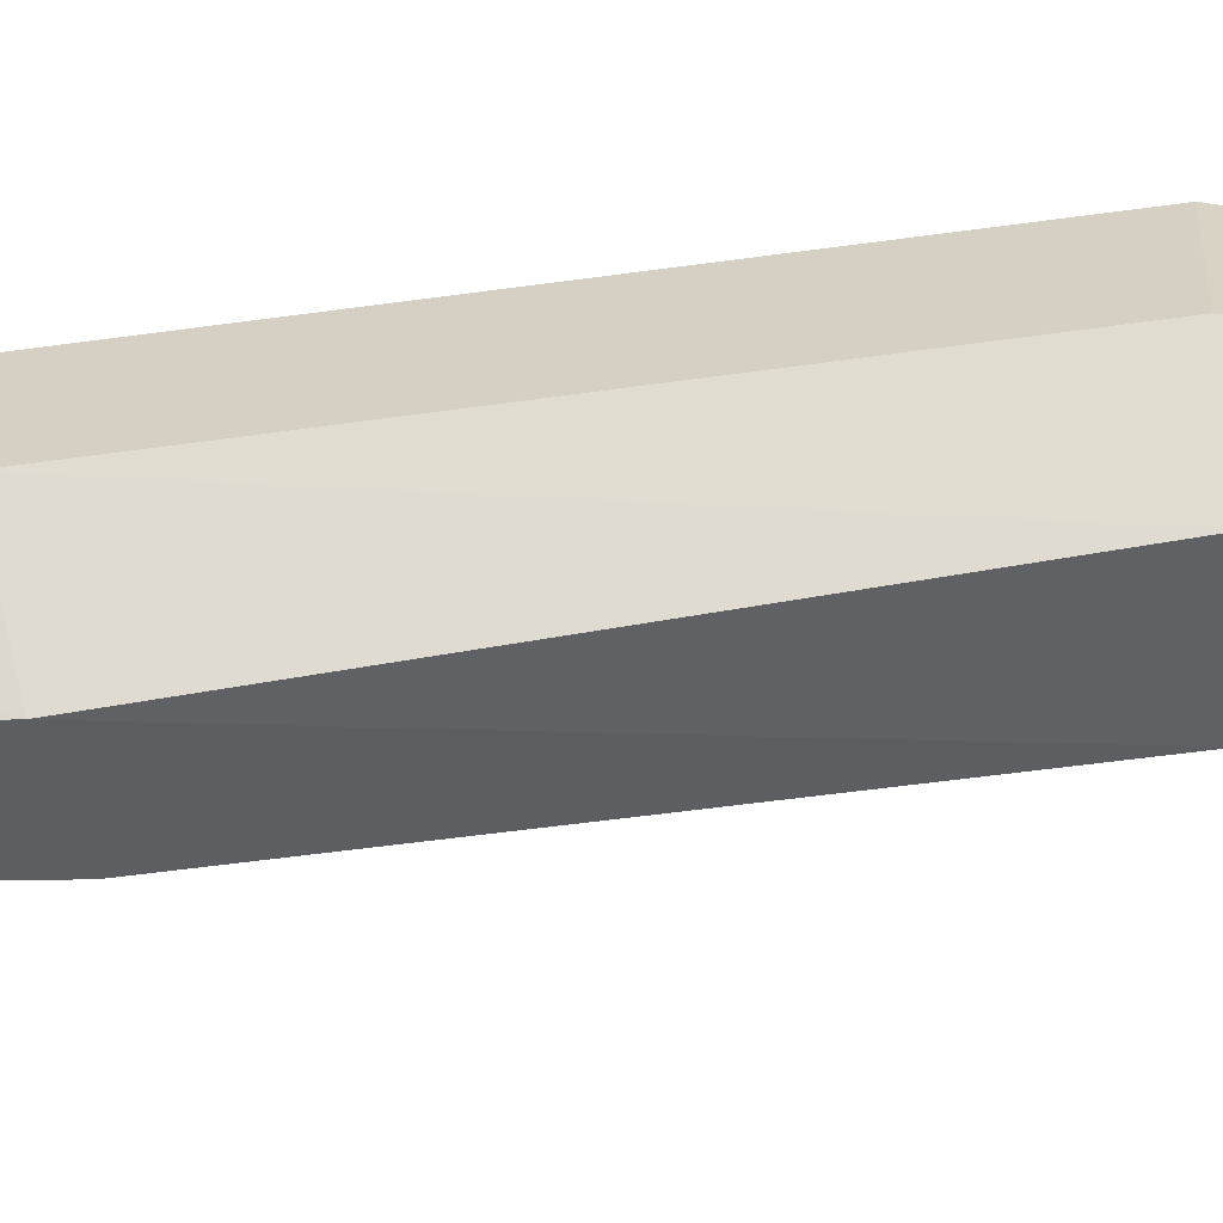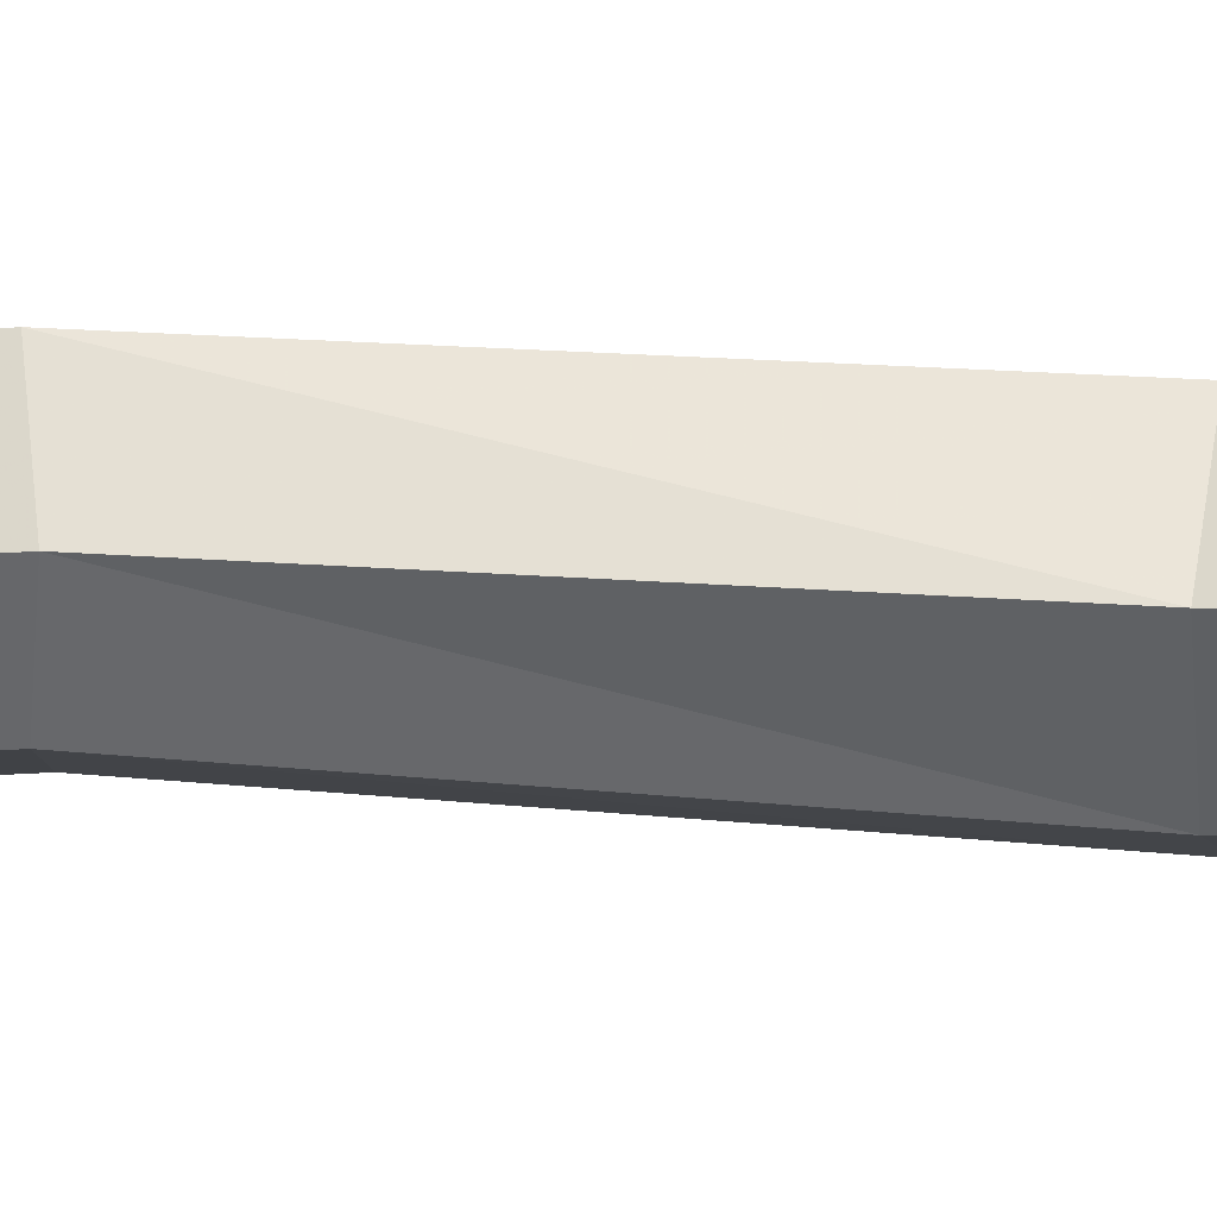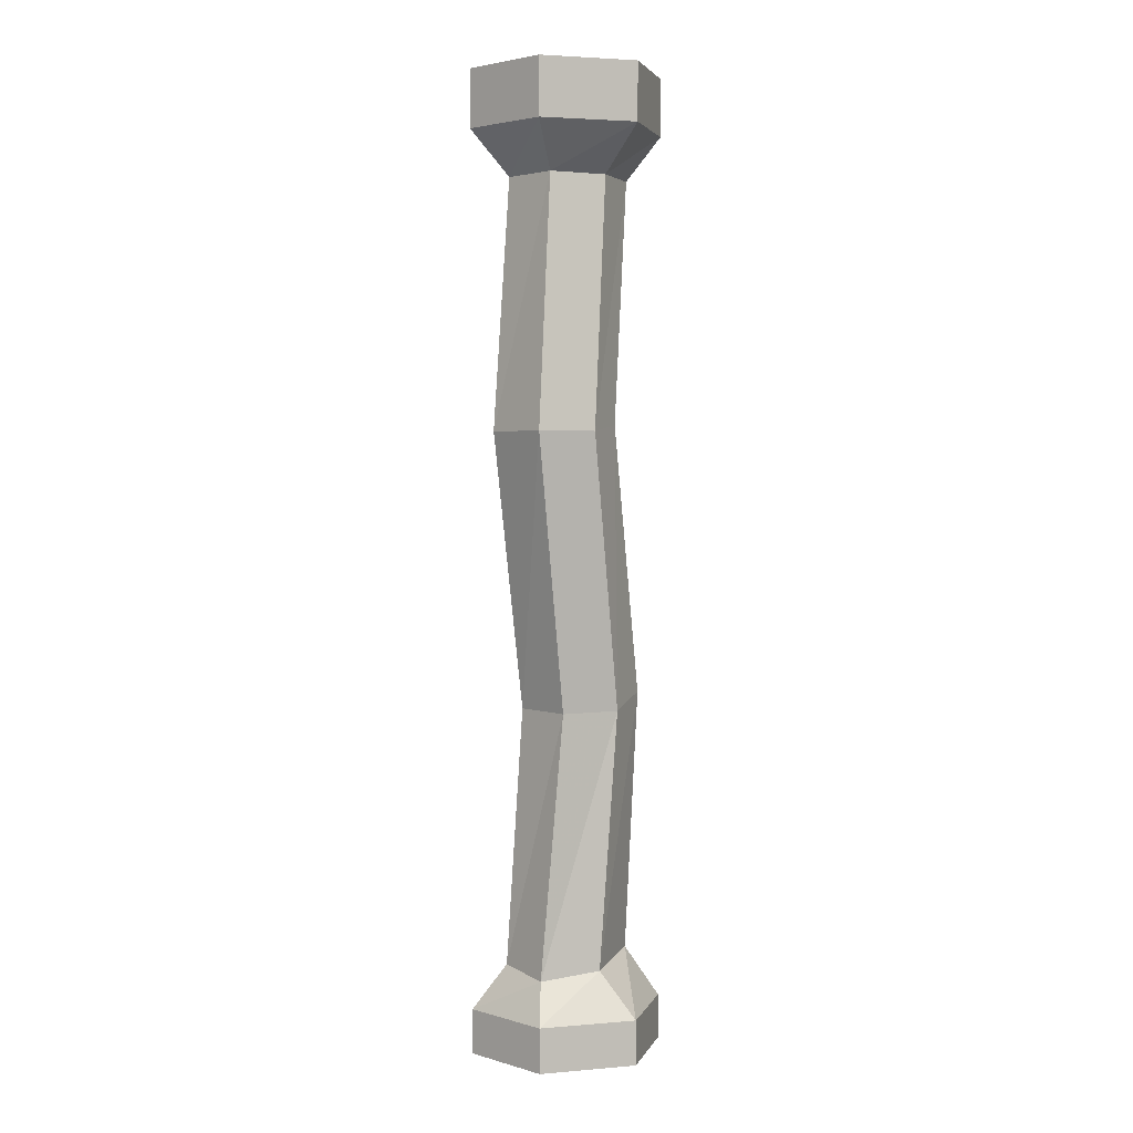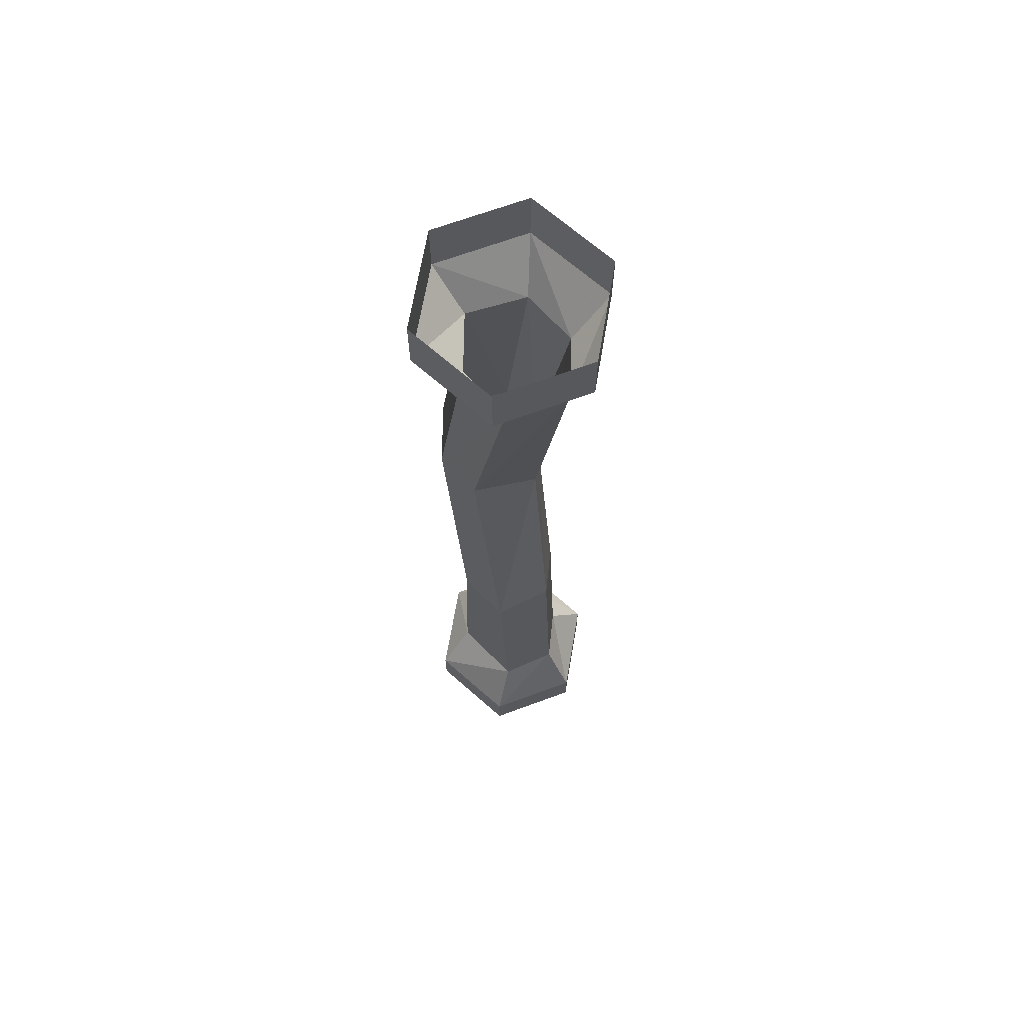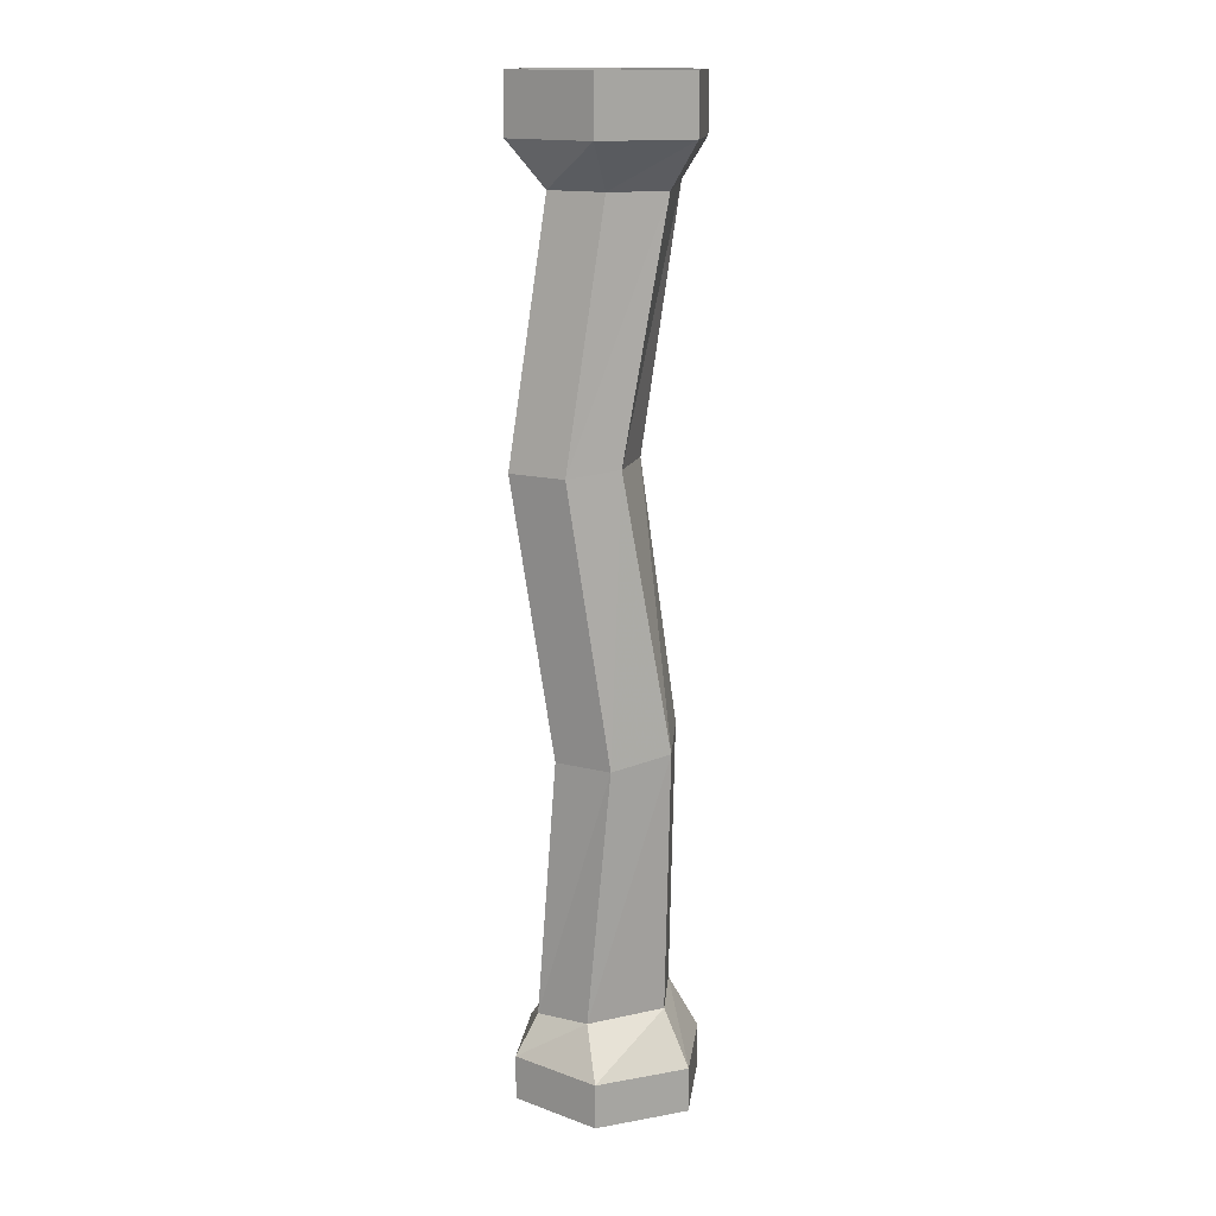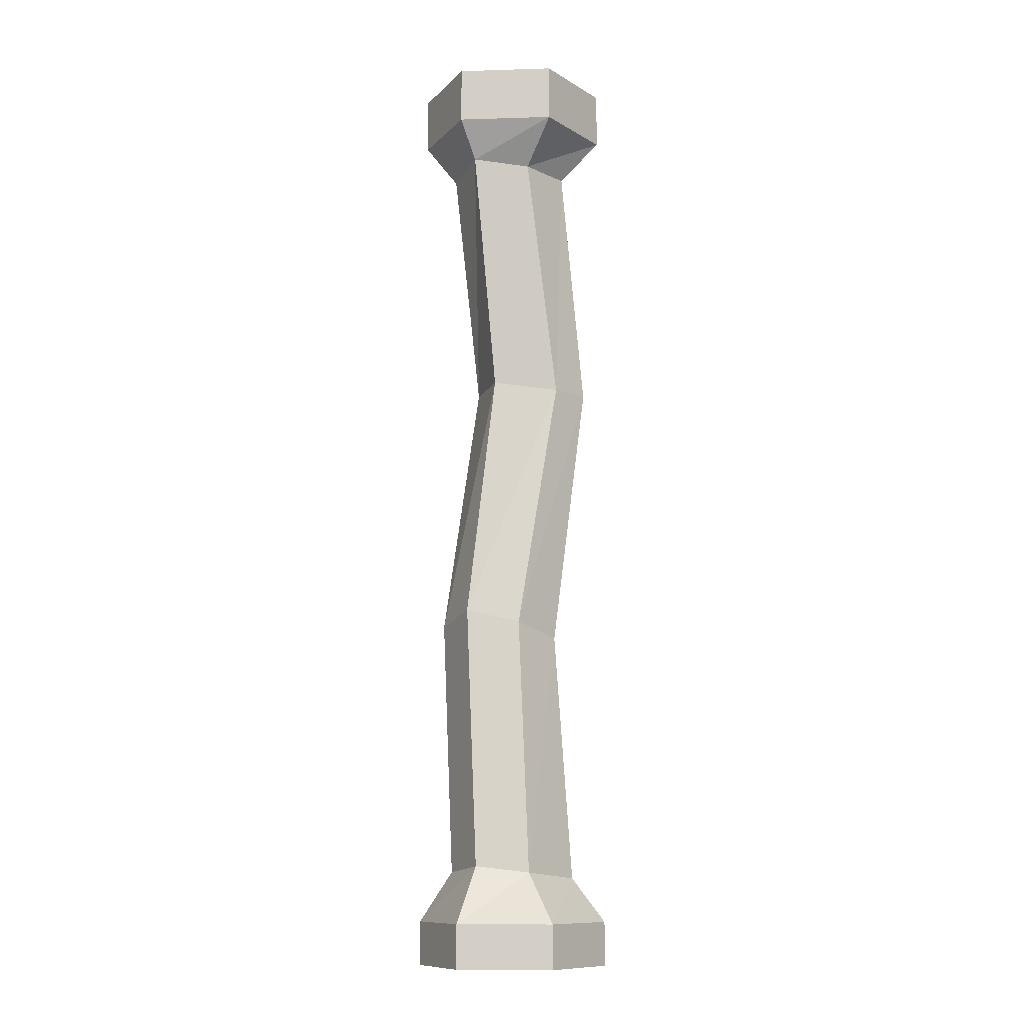
<metadata>
{"format":"obj","ext":"obj","renderer":"f3d","projection":"perspective","resolution":1024,"background":"white","views":[{"elev":77.1,"azim":-90.2,"up":"+Y"},{"elev":-0.1,"azim":-75.5,"up":"+Y"},{"elev":3.3,"azim":105.7,"up":"+Z"},{"elev":67.7,"azim":-138.6,"up":"+Z"},{"elev":15.1,"azim":159.1,"up":"+Z"},{"elev":-11.2,"azim":-54.1,"up":"+Z"}]}
</metadata>
<code>
v 0.1172 -0.1484 0.1562
v 0.07031 -0.2188 0.1562
v 0.03125 -0.1953 -0.1797
v 0.07031 -0.1328 -0.1797
v 0.07031 -0.09375 0.1562
v 0.02344 -0.09375 0.4609
v 0.07031 -0.1484 0.4609
v 0.03125 -0.2109 0.4609
v 0.01562 -0.2109 0.1562
v -0.03906 -0.1875 -0.1641
v -0.03906 -0.2031 -0.4844
v 0.04688 -0.2109 -0.4922
v 0.08594 -0.1562 -0.5
v 0.02344 -0.07812 -0.1797
v 0.007812 -0.08594 0.1641
v -0.04688 -0.08594 0.4609
v -0.0625 -0.04688 0.5156
v 0.05469 -0.04688 0.5156
v 0.1172 -0.1484 0.5156
v 0.0625 -0.25 0.5156
v -0.03906 -0.2031 0.4609
v -0.03906 -0.1484 0.1641
v -0.07812 -0.1328 -0.1484
v -0.07812 -0.1484 -0.4766
v -0.1172 -0.1484 -0.5469
v -0.05469 -0.25 -0.5469
v 0.0625 -0.25 -0.5469
v 0.1172 -0.1484 -0.5469
v 0.04688 -0.09375 -0.4922
v -0.04688 -0.07031 -0.1641
v -0.08594 -0.1484 0.4688
v -0.1172 -0.1484 0.5156
v -0.1172 -0.1484 0.5859
v -0.0625 -0.04688 0.5859
v 0.05469 -0.04688 0.5859
v 0.1172 -0.1484 0.5859
v 0.0625 -0.25 0.5859
v -0.05469 -0.25 0.5156
v -0.04688 -0.08594 -0.4844
v -0.0625 -0.04688 -0.5469
v -0.0625 -0.04688 -0.6016
v -0.1172 -0.1484 -0.6016
v -0.05469 -0.25 -0.6016
v 0.0625 -0.25 -0.6016
v 0.1172 -0.1484 -0.6016
v 0.05469 -0.04688 -0.5469
v -0.05469 -0.25 0.5859
v 0.05469 -0.04688 -0.6016
f 1 2 3
f 1 3 4
f 1 4 5
f 1 5 6
f 1 6 7
f 1 7 2
f 2 7 8
f 2 8 9
f 2 9 10
f 2 10 3
f 3 10 11
f 3 11 12
f 3 12 4
f 4 12 13
f 4 13 14
f 4 14 5
f 5 14 15
f 5 15 16
f 5 16 6
f 6 16 17
f 6 17 18
f 6 18 7
f 7 18 19
f 7 19 8
f 8 19 20
f 8 20 21
f 8 21 9
f 9 21 22
f 9 22 23
f 9 23 10
f 10 23 24
f 10 24 11
f 11 24 25
f 11 25 26
f 11 26 12
f 12 26 27
f 12 27 13
f 13 27 28
f 13 28 29
f 13 29 14
f 14 29 30
f 14 30 15
f 15 30 22
f 15 22 31
f 15 31 16
f 16 31 32
f 16 32 17
f 17 32 33
f 17 33 34
f 17 34 18
f 18 34 35
f 18 35 19
f 19 35 36
f 19 36 20
f 20 36 37
f 20 37 38
f 20 38 21
f 21 38 31
f 21 31 22
f 22 30 23
f 23 30 39
f 23 39 24
f 24 39 40
f 24 40 25
f 25 40 41
f 25 41 42
f 25 42 26
f 26 42 43
f 26 43 27
f 27 43 44
f 27 44 28
f 28 44 45
f 28 45 46
f 28 46 29
f 29 46 39
f 29 39 30
f 31 38 32
f 32 38 47
f 32 47 33
f 38 37 47
f 39 46 40
f 40 46 48
f 40 48 41
f 46 45 48

</code>
